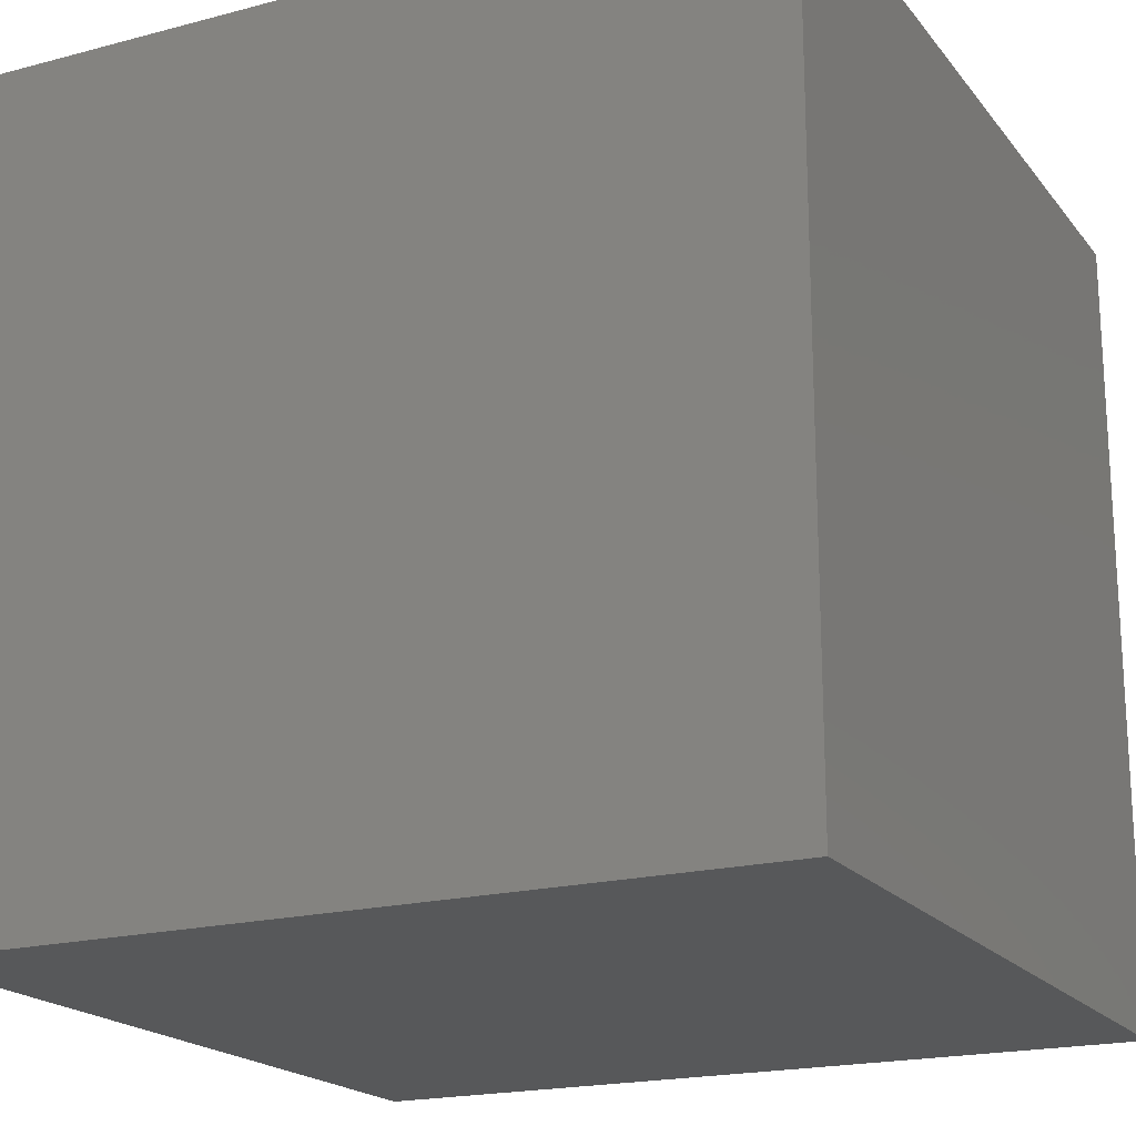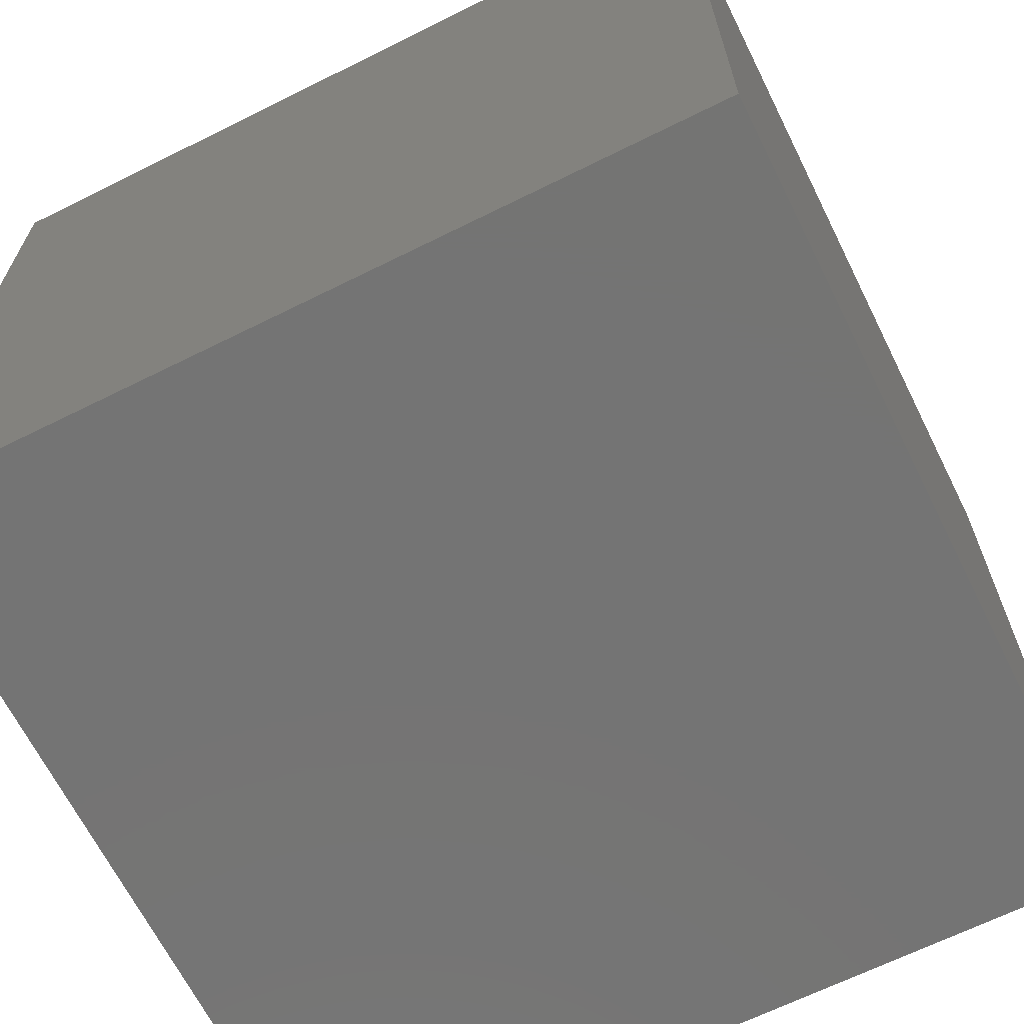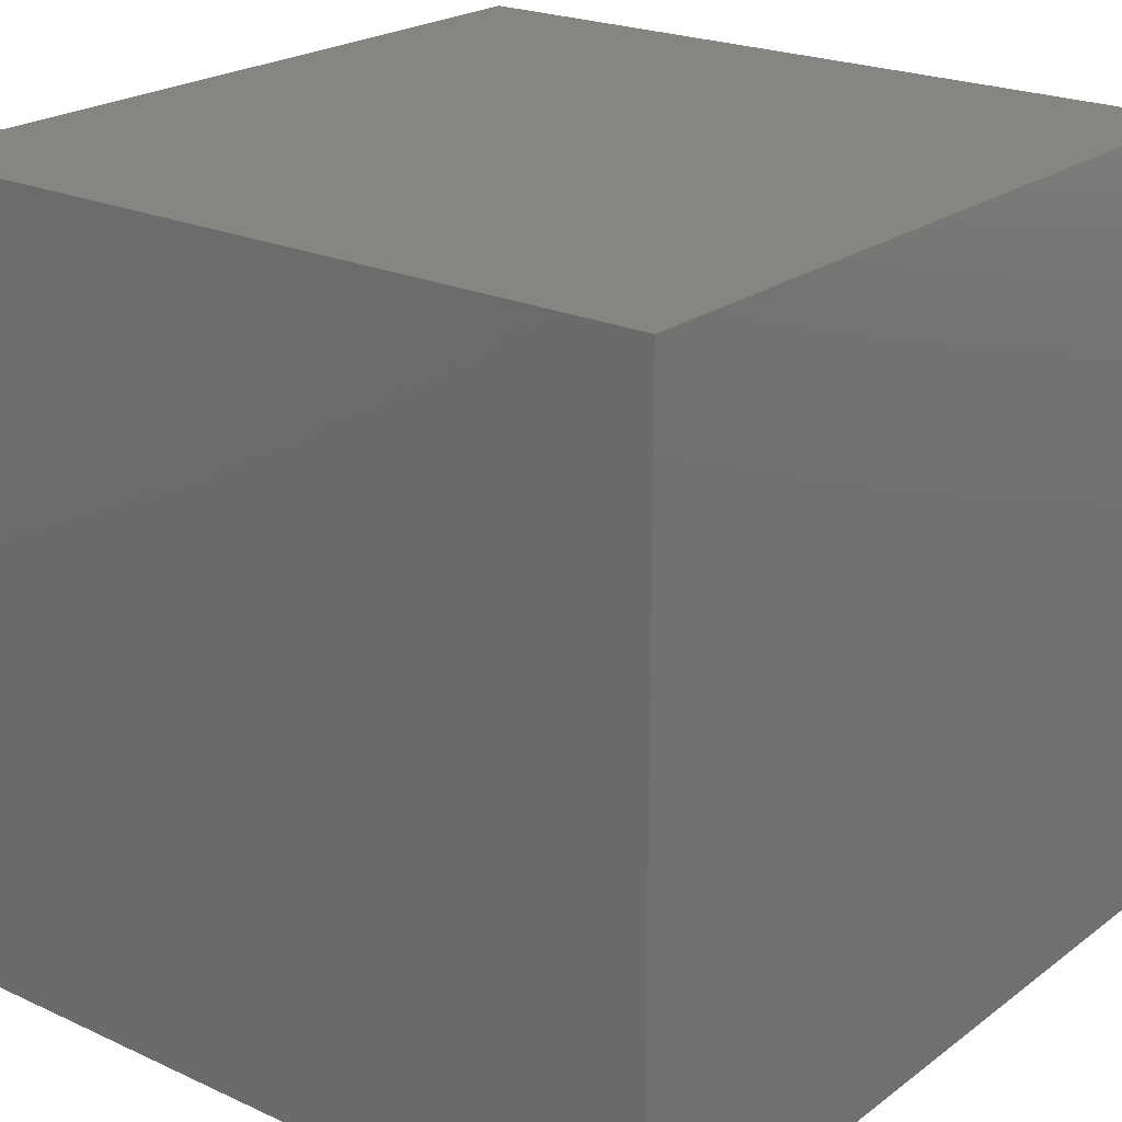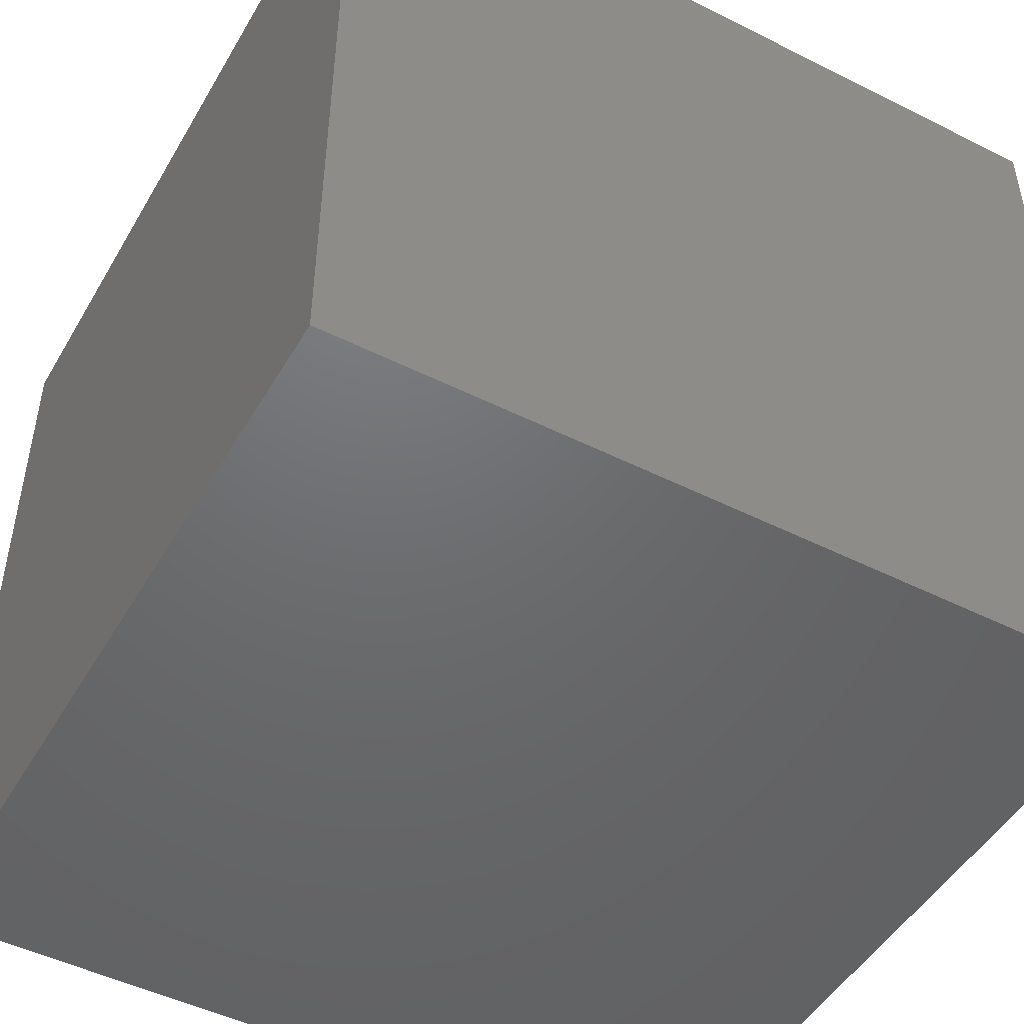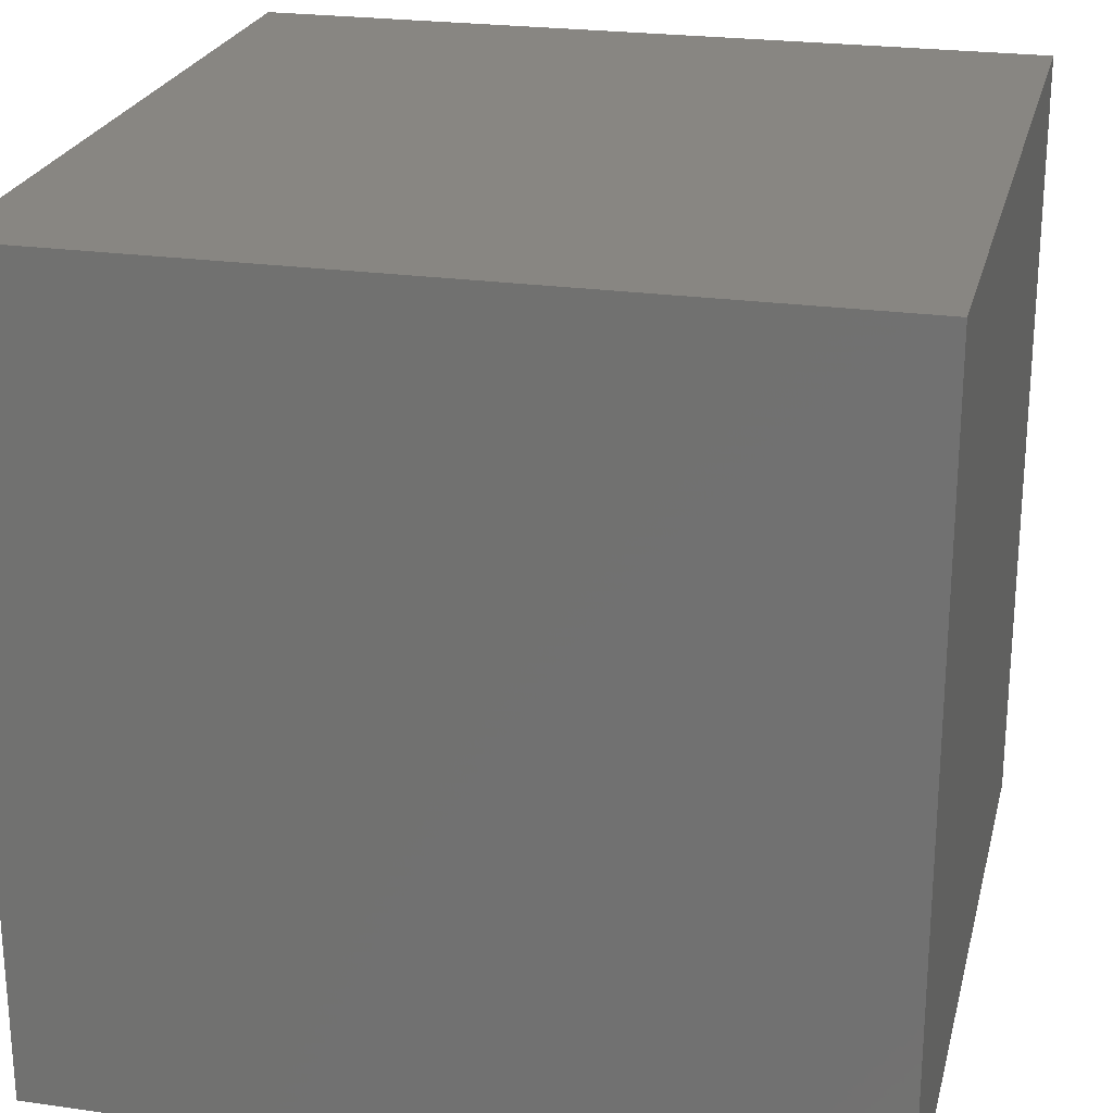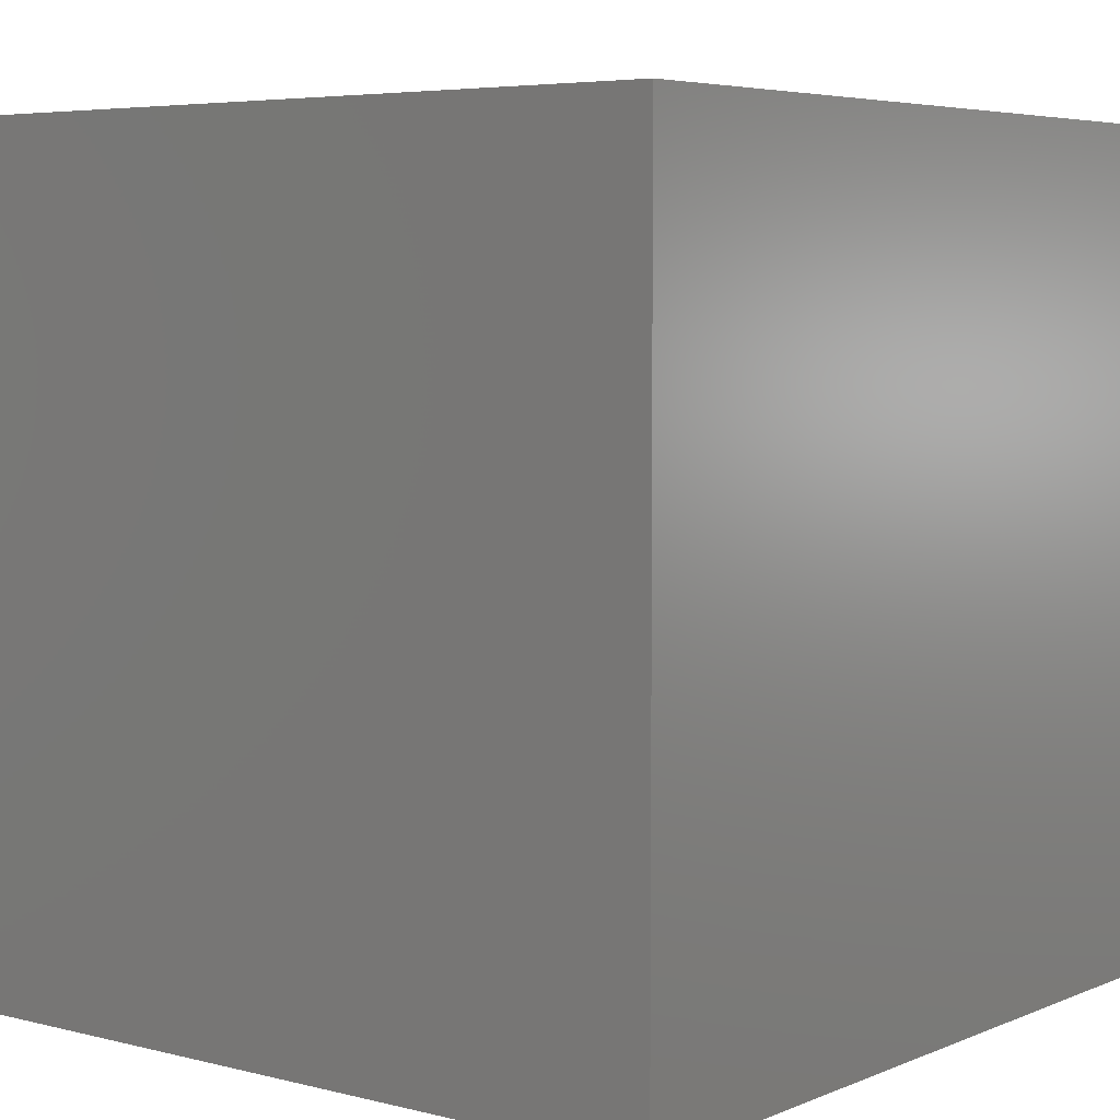
<metadata>
{"format":"stl","ext":"stl","renderer":"f3d","projection":"perspective","resolution":1024,"background":"white","views":[{"elev":-19.3,"azim":-153.6,"up":"+Y"},{"elev":-66.4,"azim":116.5,"up":"+Y"},{"elev":22.3,"azim":-141.6,"up":"+Z"},{"elev":-48.5,"azim":150.8,"up":"+Z"},{"elev":23.7,"azim":-76.6,"up":"+Y"},{"elev":5.3,"azim":128.2,"up":"+Z"}]}
</metadata>
<code>
# stl→obj: 8 verts, 12 faces
v -1 1 9
v -2 1 9
v -1 0 9
v -2 0 9
v -1 0 8
v -2 0 8
v -1 1 8
v -2 1 8
f 1 2 3
f 3 2 4
f 5 6 7
f 7 6 8
f 4 6 3
f 3 6 5
f 2 8 4
f 4 8 6
f 1 7 2
f 2 7 8
f 3 5 1
f 1 5 7

</code>
